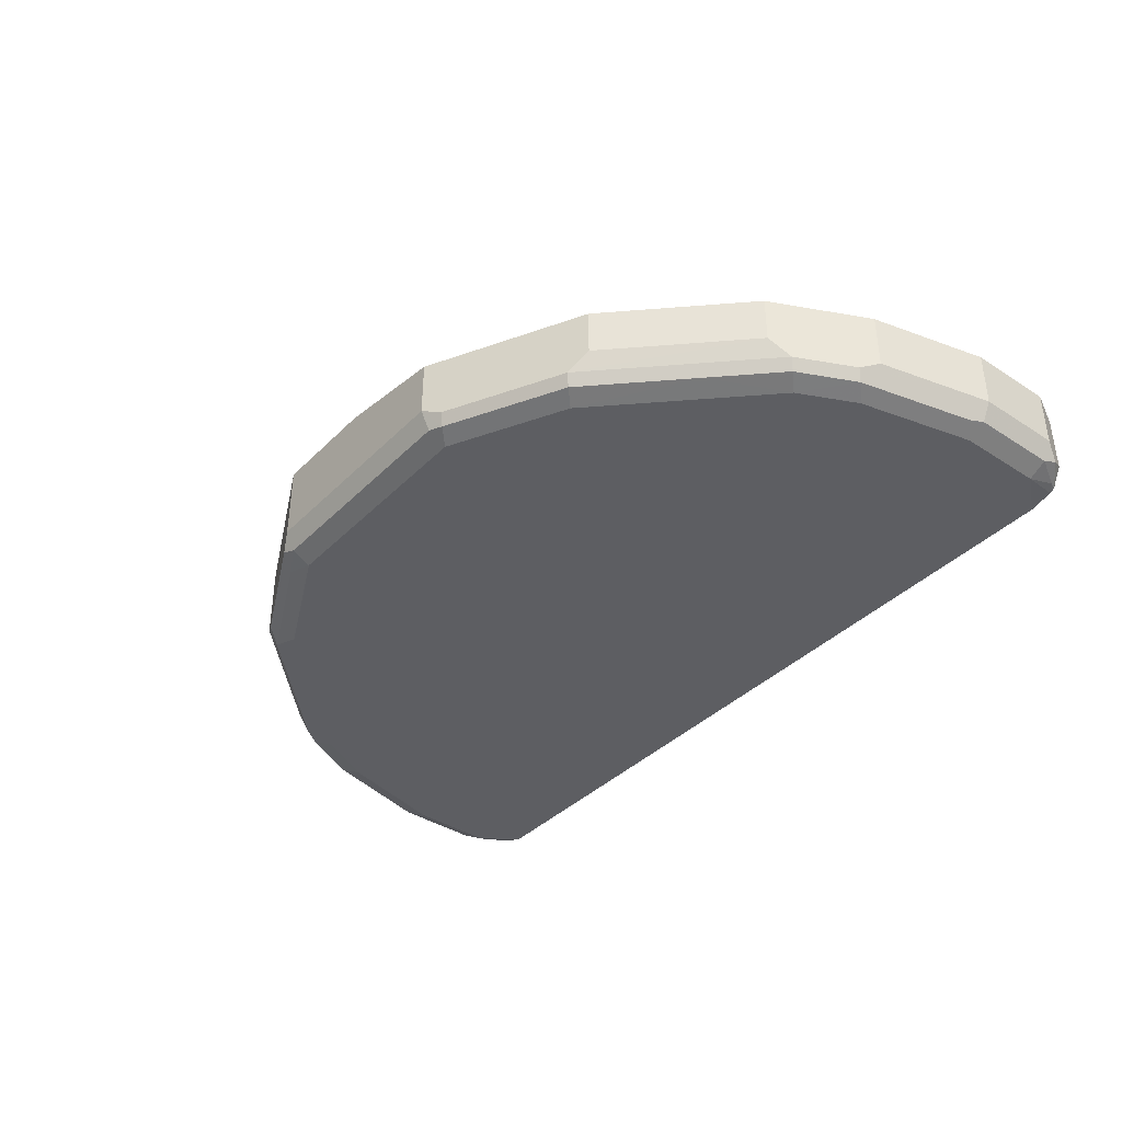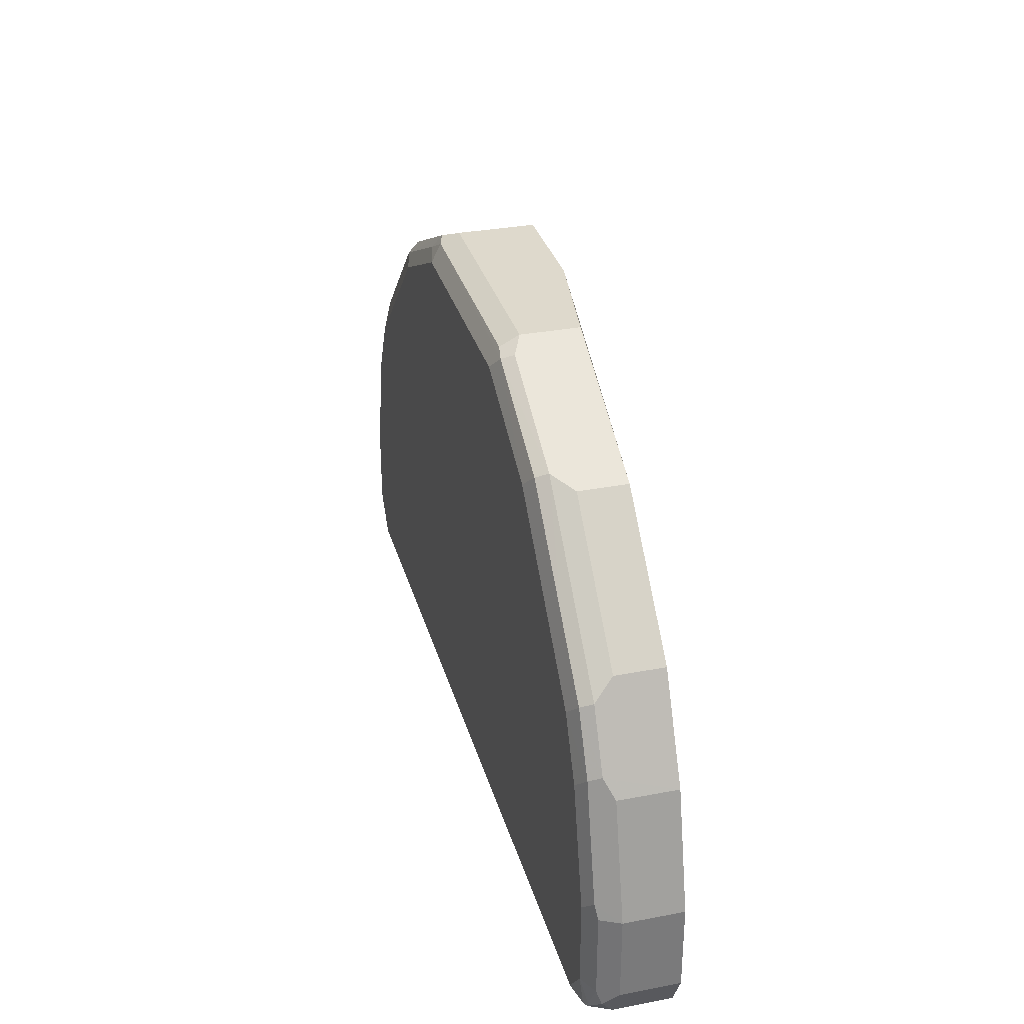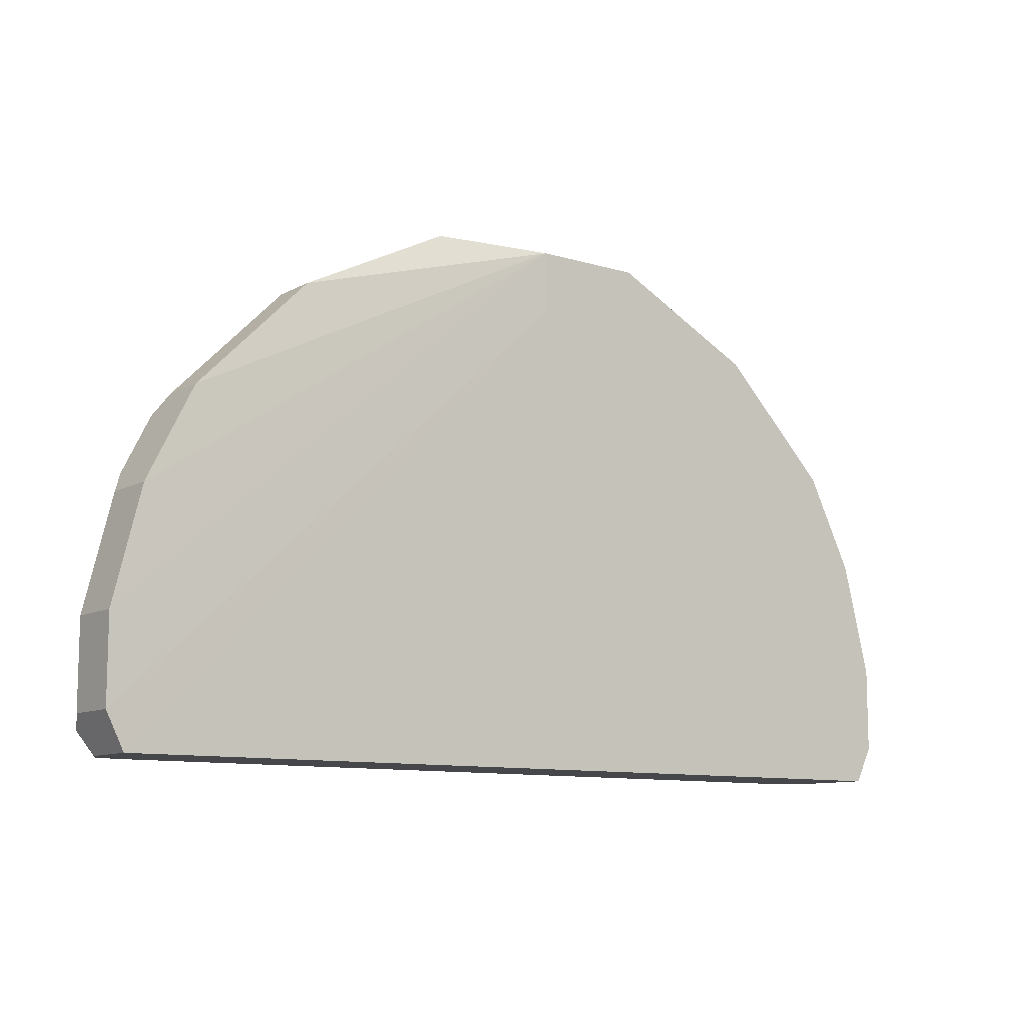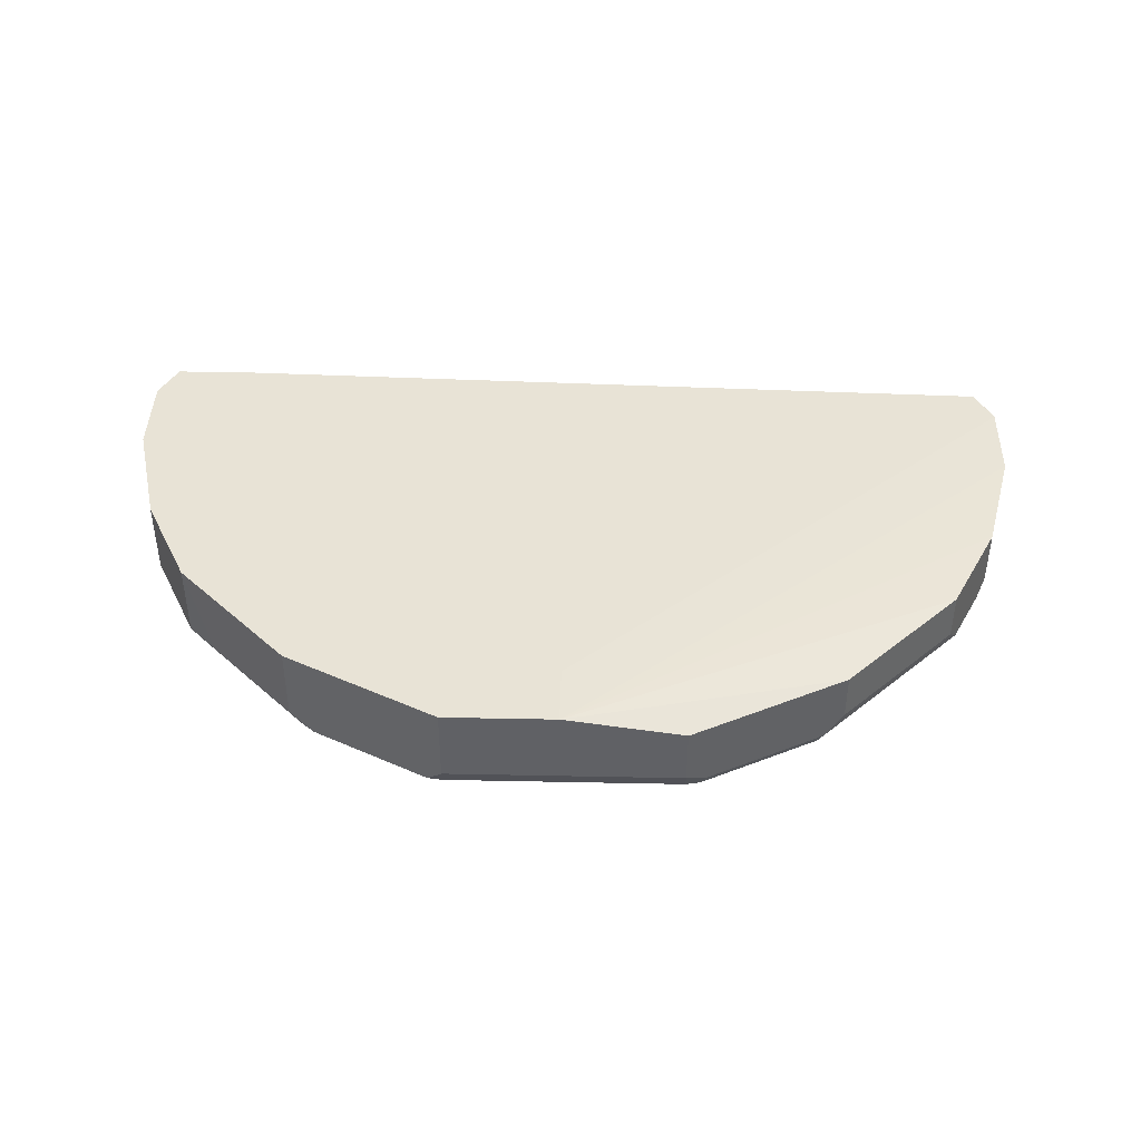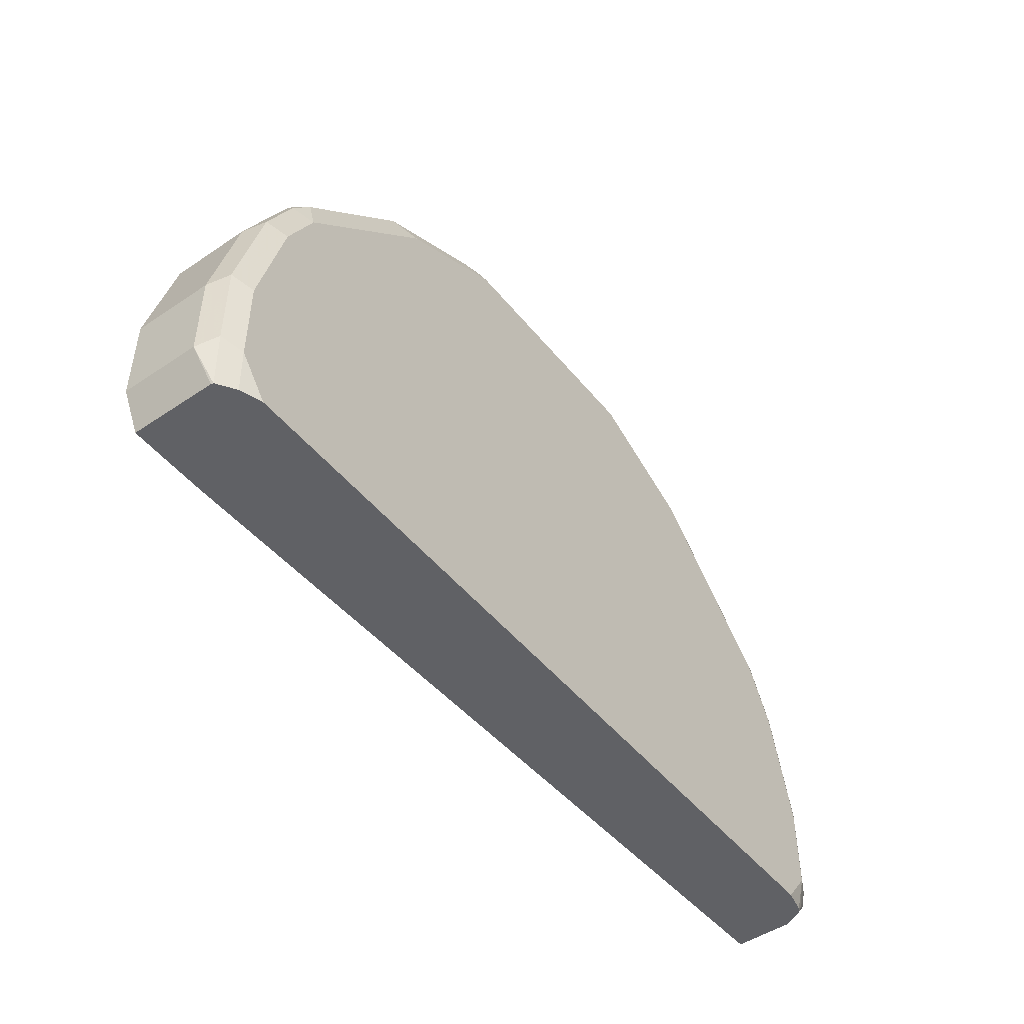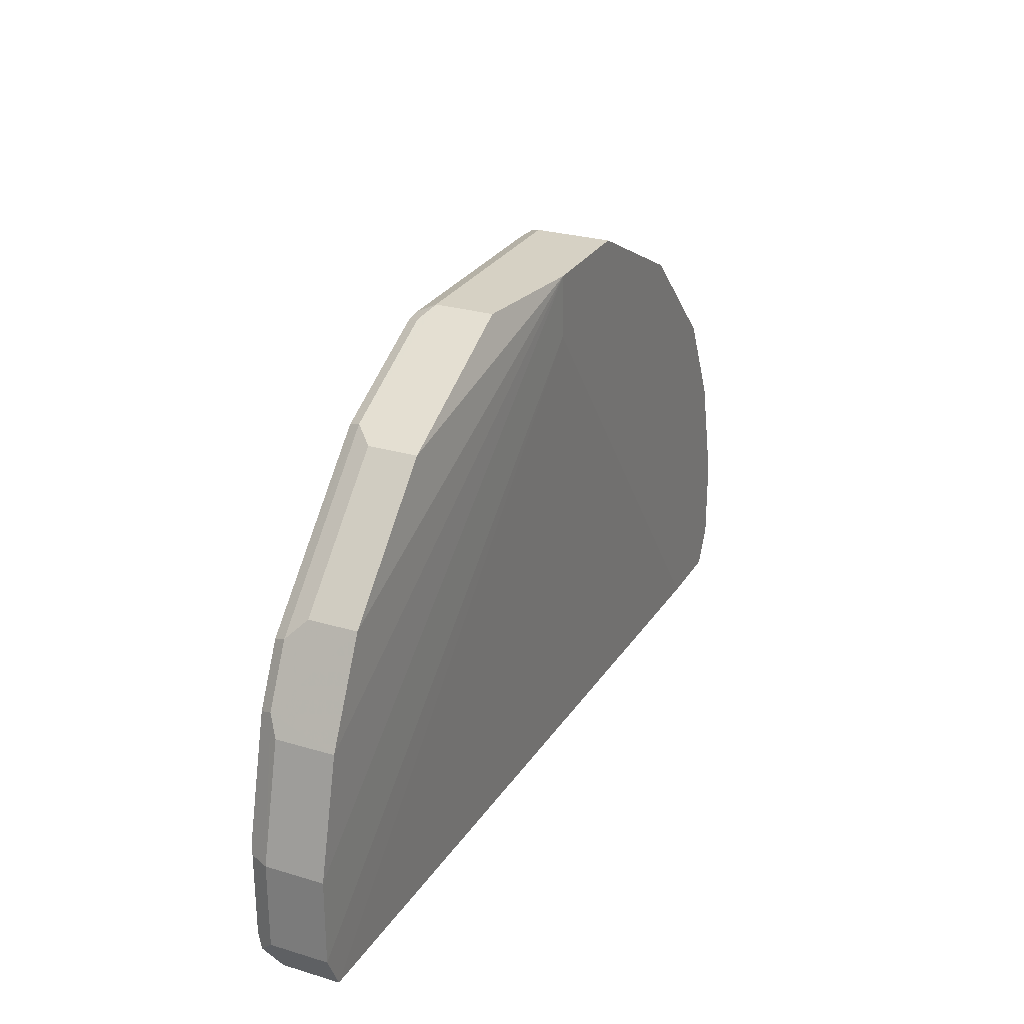
<metadata>
{"format":"obj","ext":"obj","renderer":"f3d","projection":"perspective","resolution":1024,"background":"white","views":[{"elev":-38.6,"azim":50.8,"up":"+Y"},{"elev":32.1,"azim":75.0,"up":"+Z"},{"elev":-10.3,"azim":142.9,"up":"+Z"},{"elev":41.9,"azim":1.4,"up":"+Y"},{"elev":-48.3,"azim":-52.9,"up":"+Z"},{"elev":27.0,"azim":114.9,"up":"+Z"}]}
</metadata>
<code>
v -0.3117 -0.6012 0.679
v -0.1503 -0.6179 0.7598
v -0.3117 -0.5126 0.679
v -0.1336 -0.5126 0.7682
v -0.1336 -0.6012 0.7682
v 0.1336 -0.6012 0.7682
v 0.1336 -0.6234 0.757
v -0.004248 -0.6234 0.757
v -0.1336 -0.6234 0.757
v -0.167 -0.6262 0.7389
v -0.3006 -0.6262 0.6721
v -0.2839 -0.6179 0.693
v -0.4119 -0.6012 0.5789
v -0.4453 -0.5126 0.5455
v -0.4453 -0.6012 0.5455
v -0.4342 -0.6262 0.5385
v -0.4509 -0.6179 0.526
v -0.4564 -0.6234 0.5121
v -0.4898 -0.6234 0.4454
v -0.5009 -0.6012 0.4342
v -0.5009 -0.5126 0.4342
v -0.5344 -0.5126 0.2004
v -0.5344 -0.5126 0.3006
v -0.5344 -0.6012 0.3006
v -0.5232 -0.6234 0.3118
v -0.5344 -0.6012 0.2004
v -0.5132 -0.6101 0.158
v -0.5125 -0.6127 0.158
v -0.5132 -0.5126 0.158
v -0.004248 -0.5126 0.7682
v -0.4234 -0.5126 0.158
v 0.5129 -0.5343 0.158
v -0.004248 -0.5126 0.6955
v 0.5344 -0.5343 0.2004
v 0.5344 -0.5343 0.3006
v 0.5344 -0.6012 0.2004
v 0.5132 -0.6012 0.158
v 0.5132 -0.5344 0.158
v 0.4675 -0.6346 0.158
v 0.501 -0.6255 0.158
v 0.495 -0.6284 0.158
v 0.5009 -0.6346 0.2004
v 0.5051 -0.6262 0.167
v 0.526 -0.6179 0.1837
v 0.5232 -0.6234 0.2004
v 0.5177 -0.6262 0.3173
v 0.5009 -0.6346 0.3006
v 0.4842 -0.6262 0.4509
v 0.4898 -0.6123 0.4565
v 0.5344 -0.6012 0.3006
v 0.5232 -0.6234 0.3006
v 0.5009 -0.6012 0.4342
v 0.5009 -0.5343 0.4342
v 0.4453 -0.5343 0.5455
v 0.4453 -0.59 0.5455
v 0.4564 -0.6123 0.5232
v 0.4509 -0.6262 0.5176
v 0.4342 -0.6346 0.501
v 0.3841 -0.6262 0.5845
v 0.2894 -0.6123 0.6902
v 0.2839 -0.6262 0.6846
v 0.1503 -0.6262 0.7514
v 0.1559 -0.6123 0.757
v 0.1336 -0.5343 0.7682
v 0.3117 -0.5343 0.679
v 0.3117 -0.59 0.679
v 0.1336 -0.6346 0.7347
v 0.2671 -0.6346 0.6679
v 0.4675 -0.6346 0.4342
v -0.5009 -0.6345 0.2004
v -0.4675 -0.6345 0.158
v -0.4954 -0.629 0.1726
v -0.5232 -0.6234 0.2116
v -0.5009 -0.6345 0.3006
v -0.4675 -0.6345 0.4342
v -0.4925 -0.6261 0.158
v -0.4342 -0.6345 0.501
v -0.2672 -0.6345 0.6679
v -0.1336 -0.6345 0.7347
f 2 3 1
f 64 30 6
f 6 30 5
f 4 5 30
f 4 30 3
f 3 30 22
f 62 63 6
f 62 6 7
f 62 7 8
f 62 8 9
f 62 9 67
f 68 62 67
f 68 61 62
f 68 58 59
f 68 67 58
f 58 67 42
f 64 65 30
f 53 52 35
f 53 35 30
f 53 30 54
f 57 58 48
f 57 59 58
f 57 56 59
f 60 59 56
f 60 61 59
f 60 62 61
f 60 63 62
f 47 58 42
f 60 6 63
f 60 65 64
f 60 66 65
f 60 55 66
f 60 56 55
f 55 54 66
f 54 65 66
f 54 30 65
f 60 64 6
f 57 48 49
f 69 58 47
f 69 47 48
f 19 75 77
f 19 77 18
f 16 18 77
f 16 77 78
f 16 78 11
f 16 11 13
f 10 11 78
f 79 10 78
f 79 9 10
f 79 67 9
f 79 78 67
f 77 67 78
f 77 75 67
f 37 36 44
f 40 37 44
f 19 25 75
f 39 71 32
f 29 32 71
f 28 29 71
f 67 39 42
f 70 39 67
f 70 71 39
f 70 72 71
f 70 73 72
f 70 74 73
f 70 67 74
f 69 48 58
f 74 67 75
f 73 74 25
f 73 25 26
f 73 26 28
f 72 73 28
f 76 72 28
f 76 71 72
f 76 28 71
f 74 75 25
f 57 49 56
f 68 59 61
f 49 54 55
f 17 15 20
f 15 14 20
f 14 21 20
f 14 3 21
f 21 3 22
f 23 21 22
f 20 21 23
f 24 20 23
f 24 19 20
f 24 25 19
f 24 26 25
f 24 23 26
f 26 23 22
f 27 26 22
f 27 28 26
f 17 20 19
f 17 19 18
f 17 18 16
f 17 16 15
f 2 4 3
f 2 5 4
f 2 6 5
f 49 55 56
f 2 8 7
f 2 9 8
f 2 10 9
f 27 29 28
f 2 11 10
f 2 1 12
f 1 11 12
f 1 13 11
f 1 3 13
f 14 13 3
f 15 13 14
f 15 16 13
f 2 12 11
f 27 22 29
f 2 7 6
f 31 29 30
f 45 42 43
f 46 42 45
f 46 47 42
f 46 48 47
f 29 22 30
f 46 50 49
f 46 51 50
f 45 43 44
f 46 45 51
f 51 44 36
f 51 36 50
f 50 36 35
f 50 35 52
f 49 50 52
f 49 52 53
f 49 53 54
f 45 44 51
f 43 40 44
f 46 49 48
f 41 43 42
f 31 32 29
f 41 40 43
f 33 34 32
f 33 30 34
f 33 31 30
f 34 30 35
f 36 34 35
f 33 32 31
f 38 34 37
f 38 32 34
f 38 37 32
f 37 39 32
f 40 39 37
f 41 39 40
f 41 42 39
f 37 34 36

</code>
